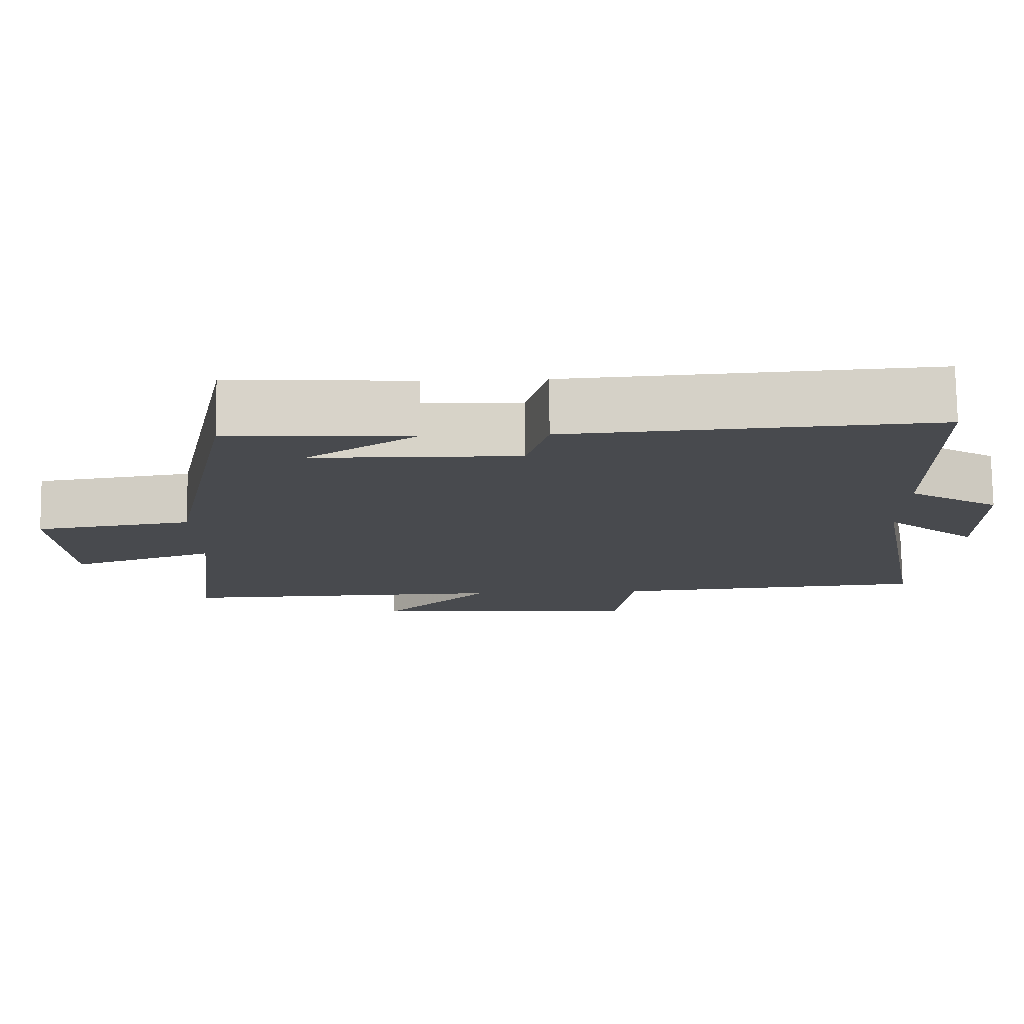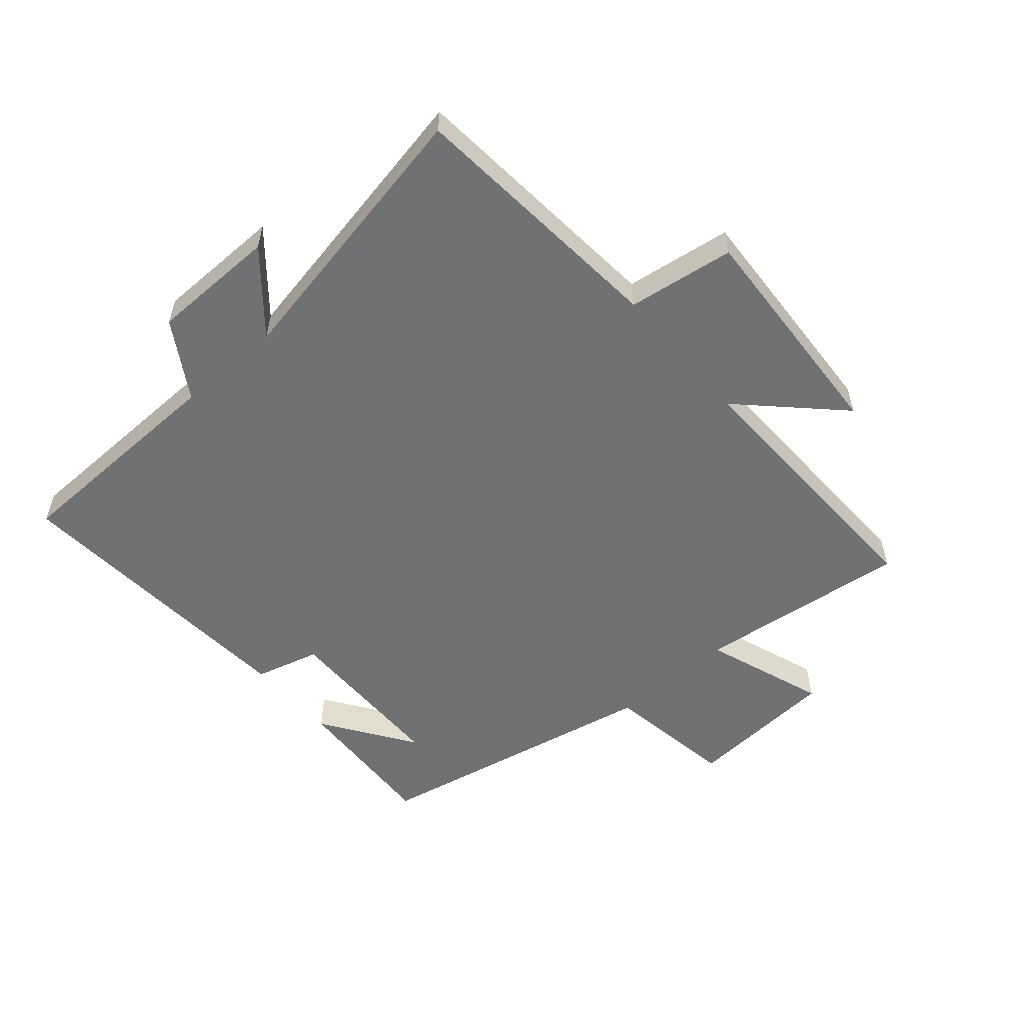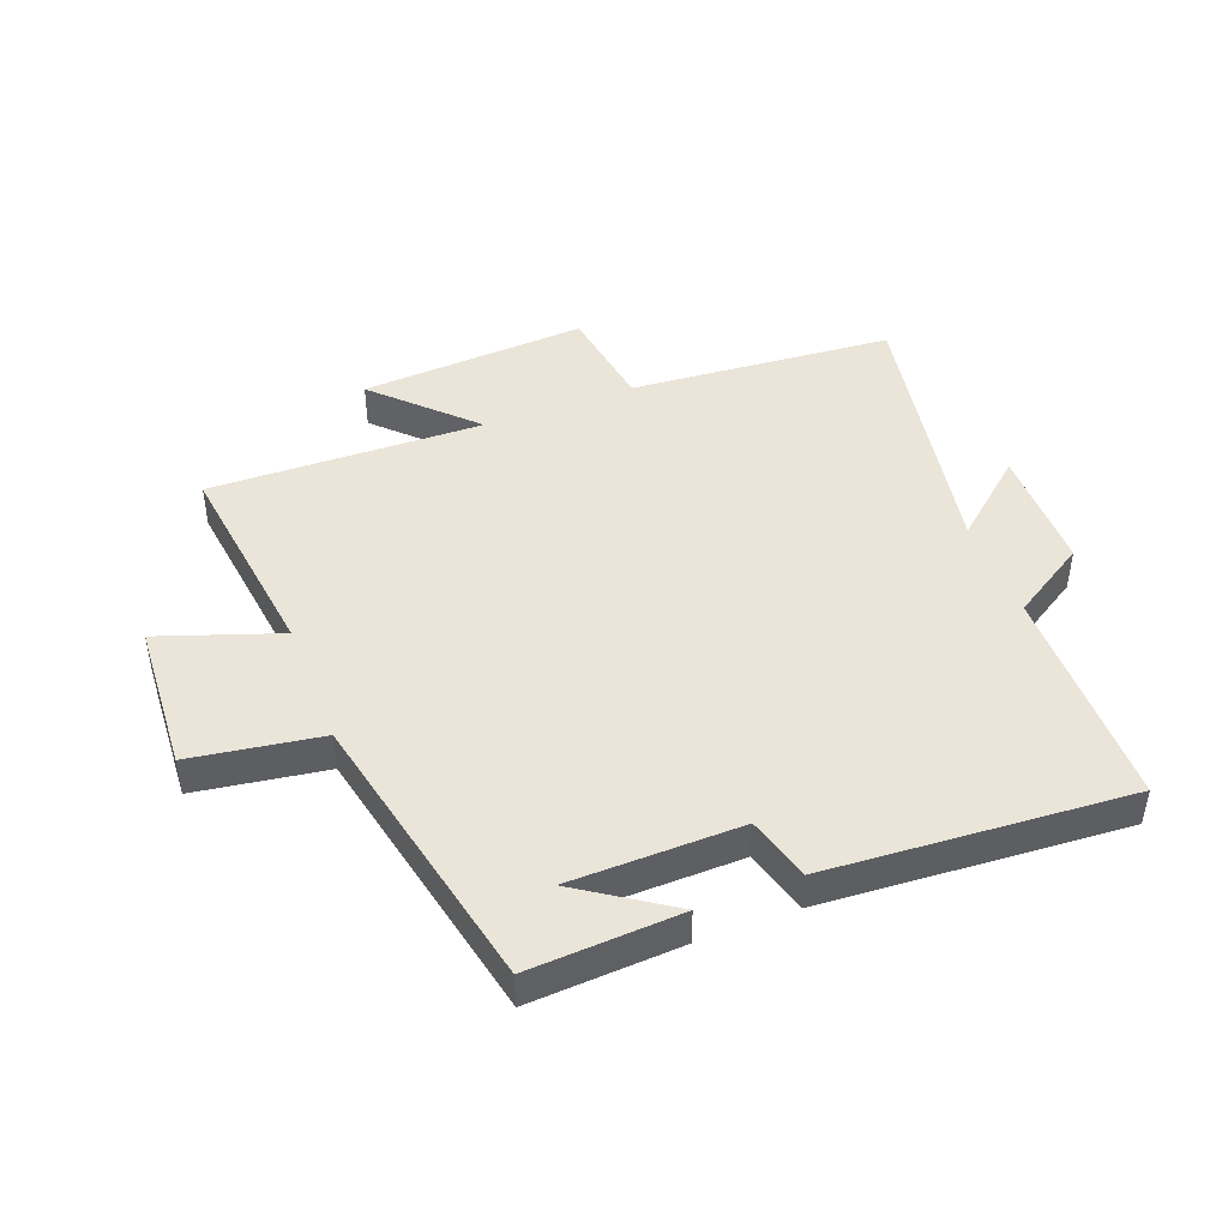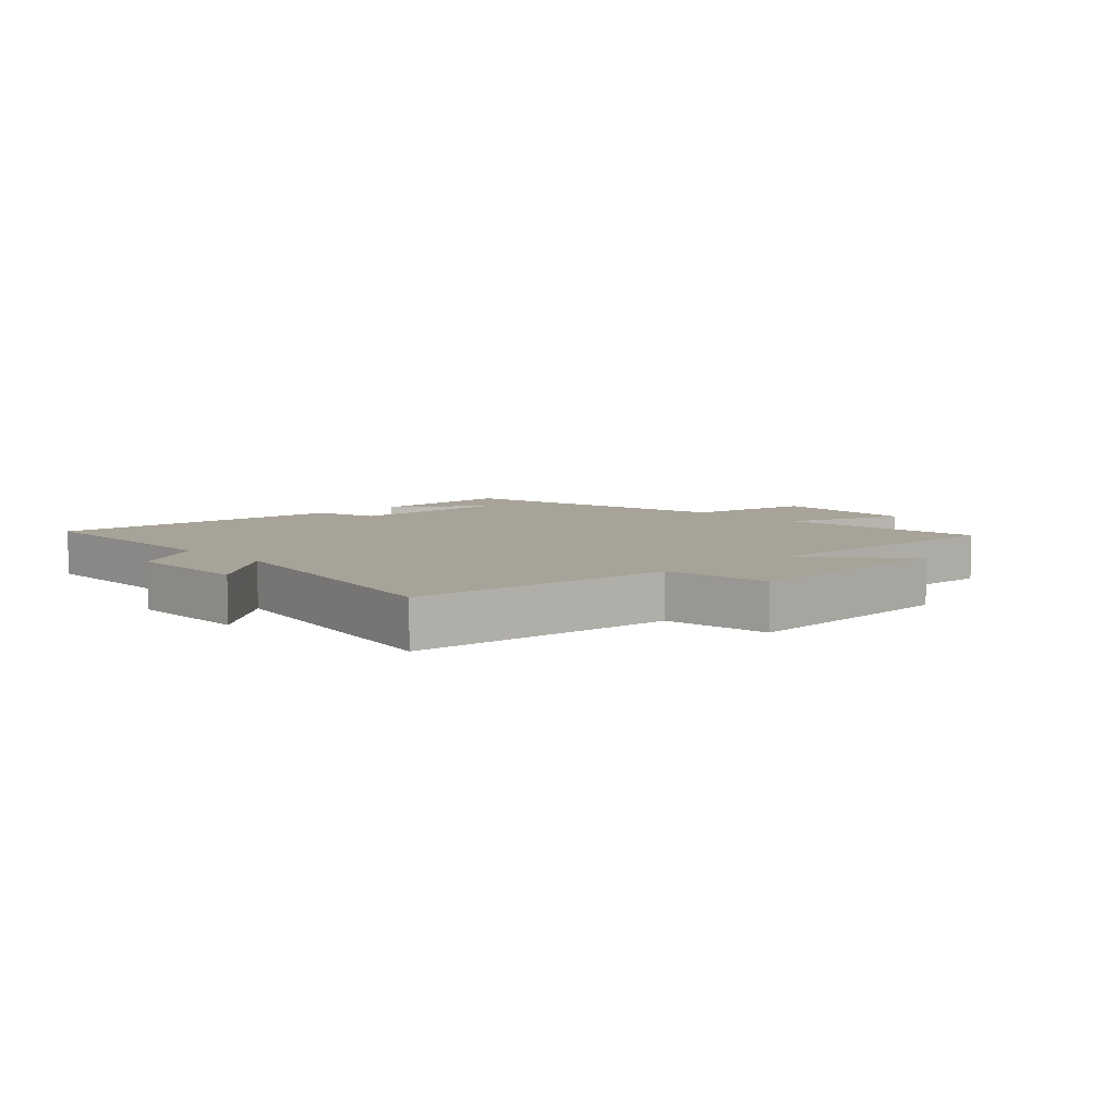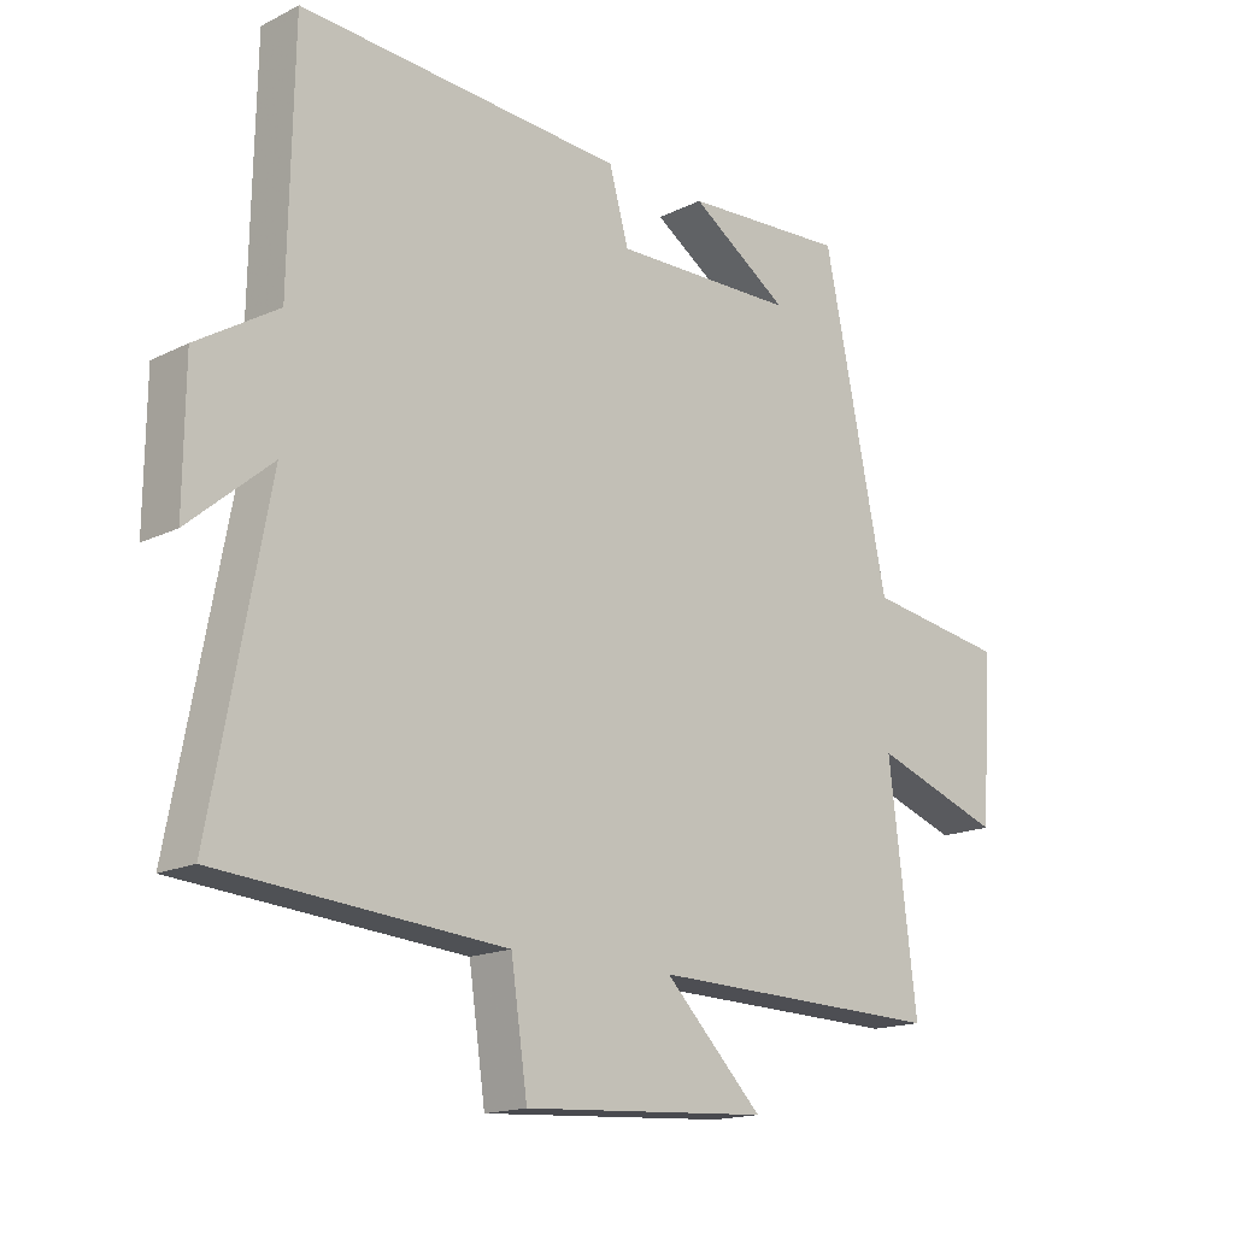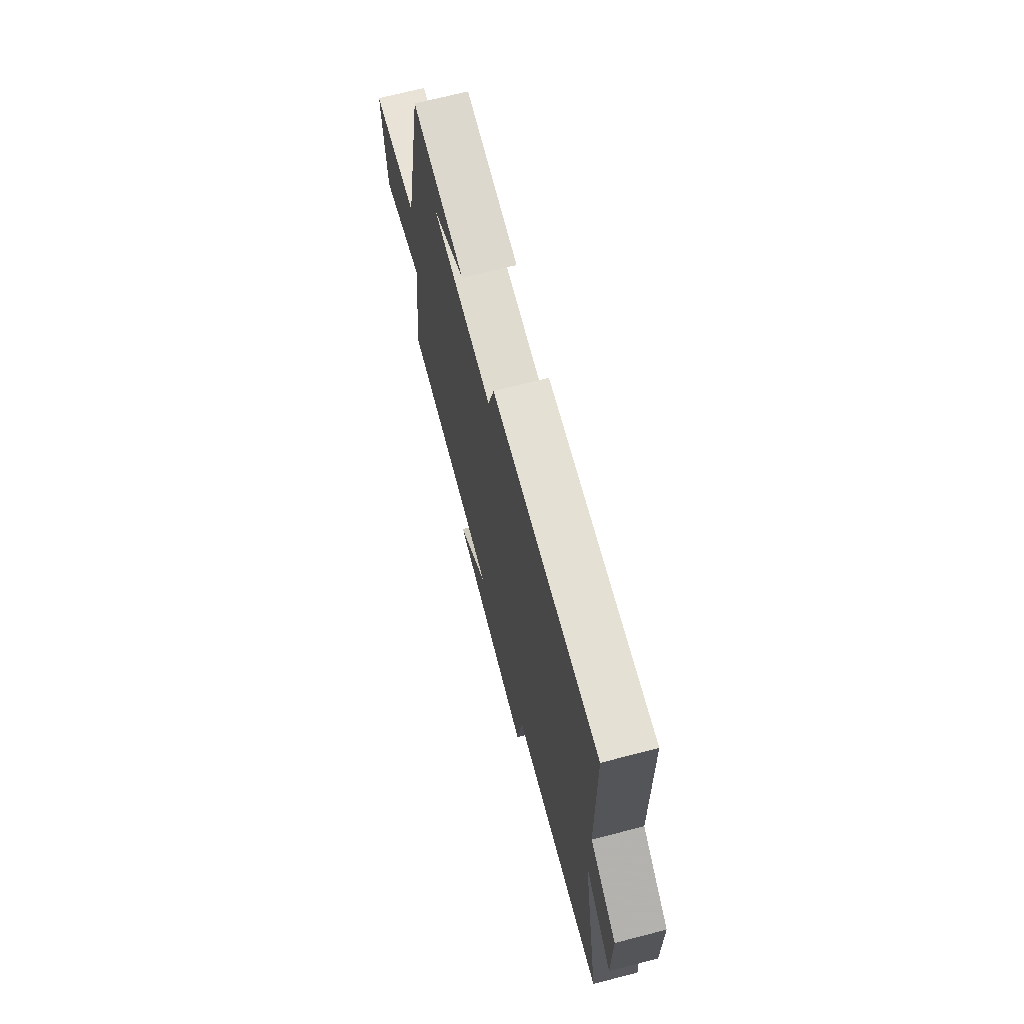
<metadata>
{"format":"obj","ext":"obj","renderer":"f3d","projection":"perspective","resolution":1024,"background":"white","views":[{"elev":77.0,"azim":-0.7,"up":"+Z"},{"elev":-55.2,"azim":130.9,"up":"+Y"},{"elev":45.0,"azim":-21.2,"up":"+Y"},{"elev":6.8,"azim":137.0,"up":"+Y"},{"elev":-16.2,"azim":135.7,"up":"+Z"},{"elev":69.7,"azim":75.5,"up":"+Z"}]}
</metadata>
<code>
v -0.542 0.07 -0.512
v -0.5 0.07 -0.167
v -0.696 0.07 -0.236
v -0.712 0.07 0.01
v -0.5 0.07 0.043
v -0.403 0.07 0.513
v -0.156 0.07 0.5
v -0.305 0.07 0.399
v -0.027 0.07 0.395
v 0.002 0.07 0.5
v 0.493 0.07 0.535
v 0.5 0.07 0.166
v 0.623 0.07 0.09
v 0.625 0.07 -0.116
v 0.5 0.07 -0.01
v 0.585 0.07 -0.464
v 0.154 0.07 -0.5
v 0.129 0.07 -0.673
v -0.243 0.07 -0.651
v -0.094 0.07 -0.5
v -0.542 0 -0.512
v -0.5 0 -0.167
v -0.696 0 -0.236
v -0.712 0 0.01
v -0.5 0 0.043
v -0.403 0 0.513
v -0.156 0 0.5
v -0.305 0 0.399
v -0.027 0 0.395
v 0.002 0 0.5
v 0.493 0 0.535
v 0.5 0 0.166
v 0.623 0 0.09
v 0.625 0 -0.116
v 0.5 0 -0.01
v 0.585 0 -0.464
v 0.154 0 -0.5
v 0.129 0 -0.673
v -0.243 0 -0.651
v -0.094 0 -0.5
f 17 18 19 20
f 15 16 17 20
f 15 20 1 2
f 12 13 14 15
f 11 12 15
f 10 11 15
f 9 10 15
f 8 9 15 2
f 6 7 8
f 5 6 8 2
f 2 3 4 5
f 40 39 38 37
f 40 37 36 35
f 22 21 40 35
f 35 34 33 32
f 35 32 31
f 35 31 30
f 35 30 29
f 22 35 29 28
f 28 27 26
f 22 28 26 25
f 25 24 23 22
f 1 21 22 2
f 2 22 23 3
f 3 23 24 4
f 4 24 25 5
f 5 25 26 6
f 6 26 27 7
f 7 27 28 8
f 8 28 29 9
f 9 29 30 10
f 10 30 31 11
f 11 31 32 12
f 12 32 33 13
f 13 33 34 14
f 14 34 35 15
f 15 35 36 16
f 16 36 37 17
f 17 37 38 18
f 18 38 39 19
f 19 39 40 20
f 20 40 21 1

</code>
